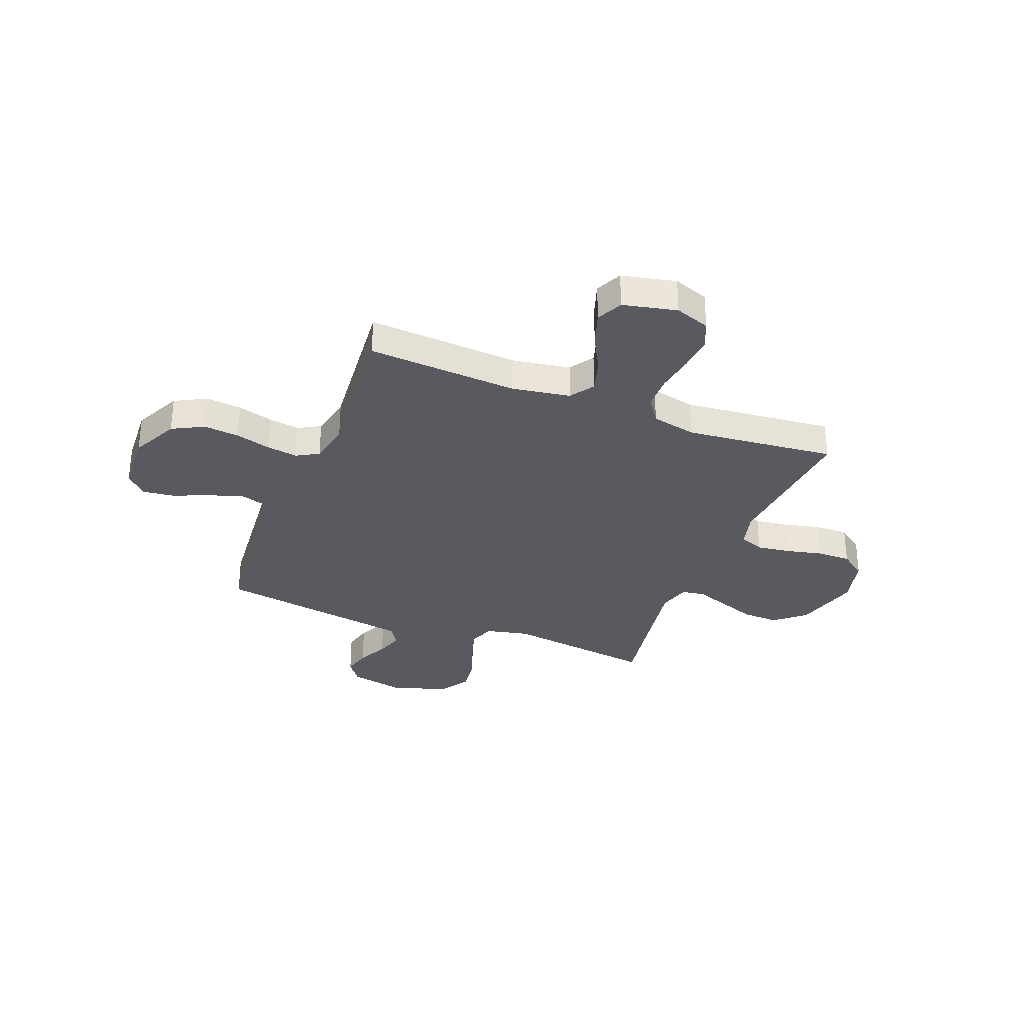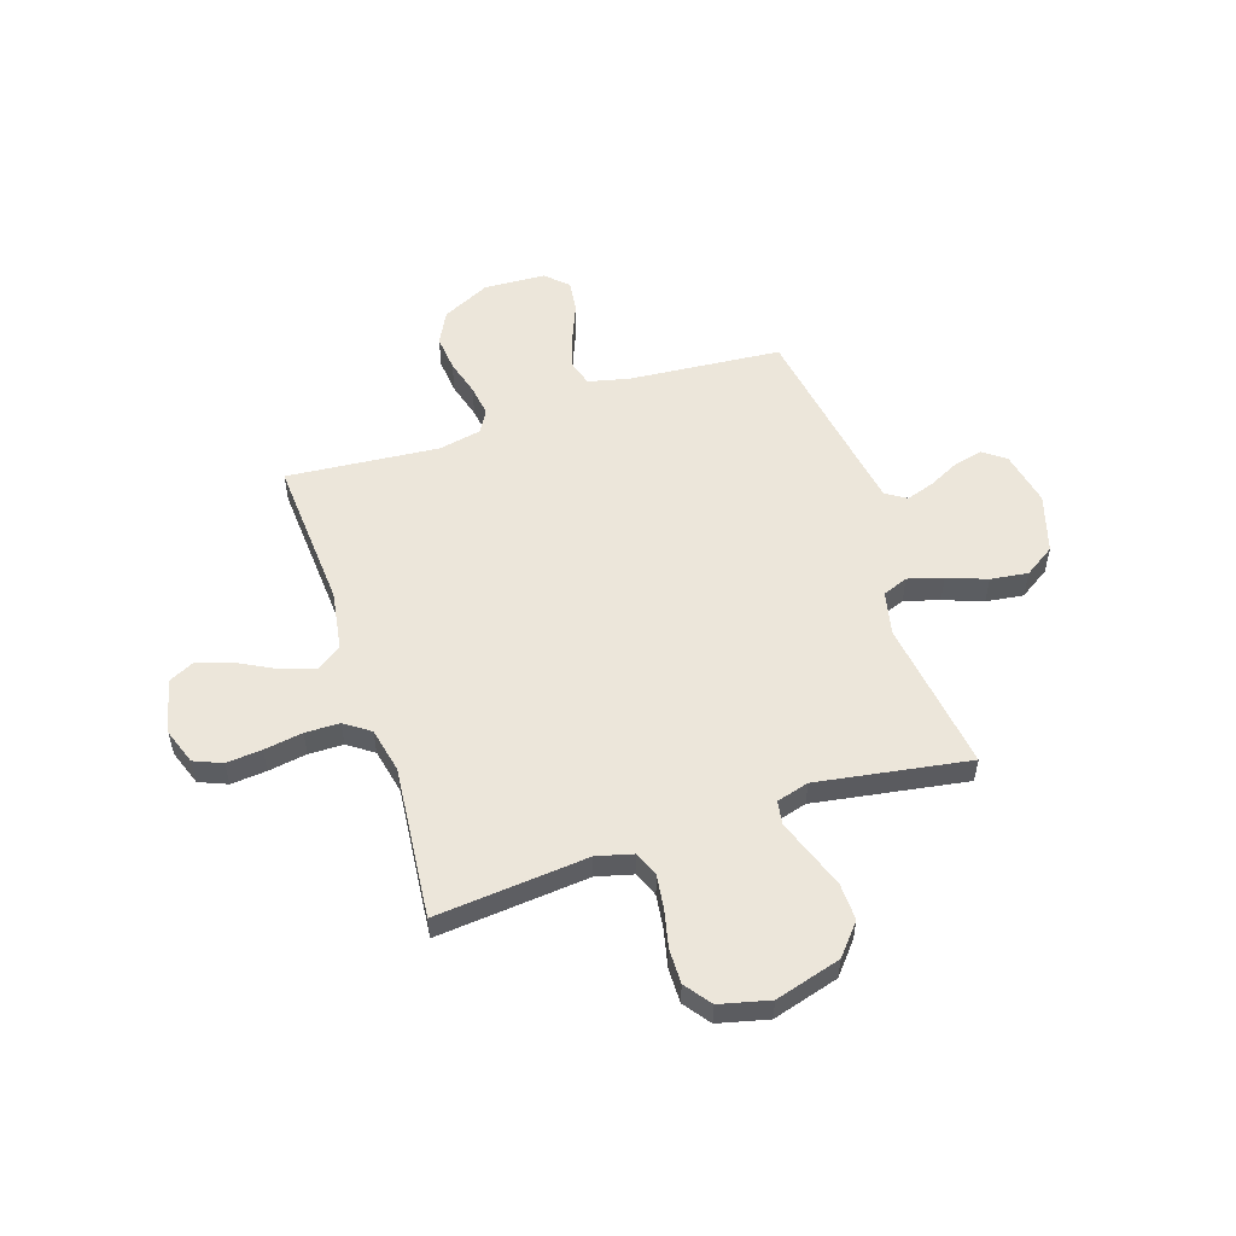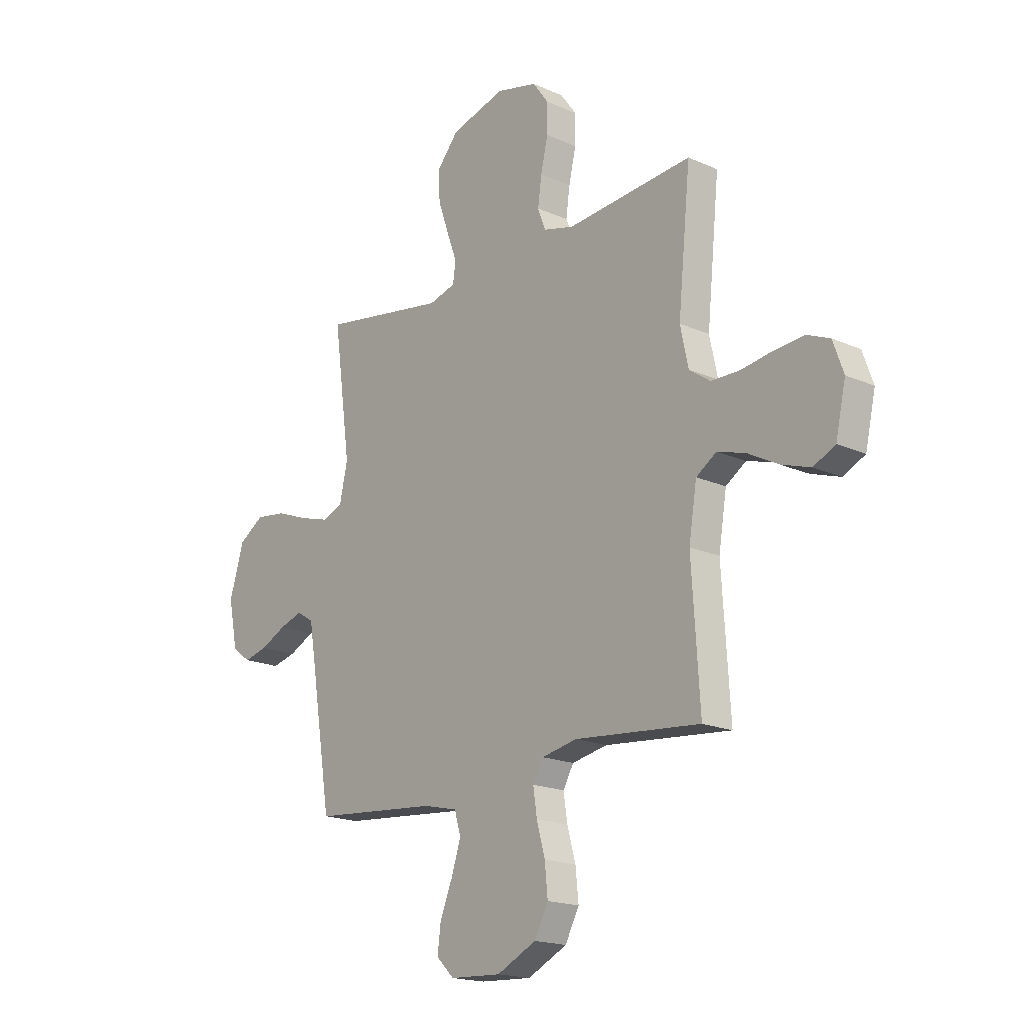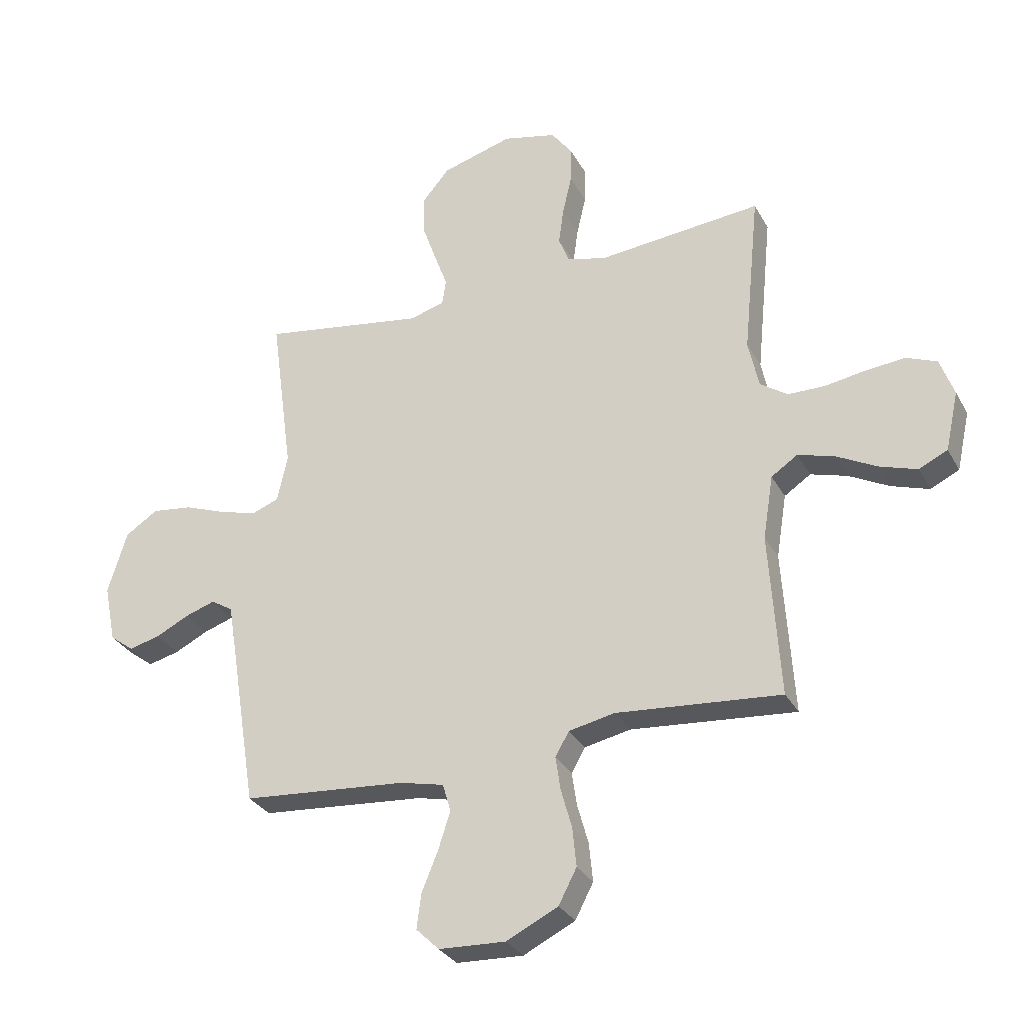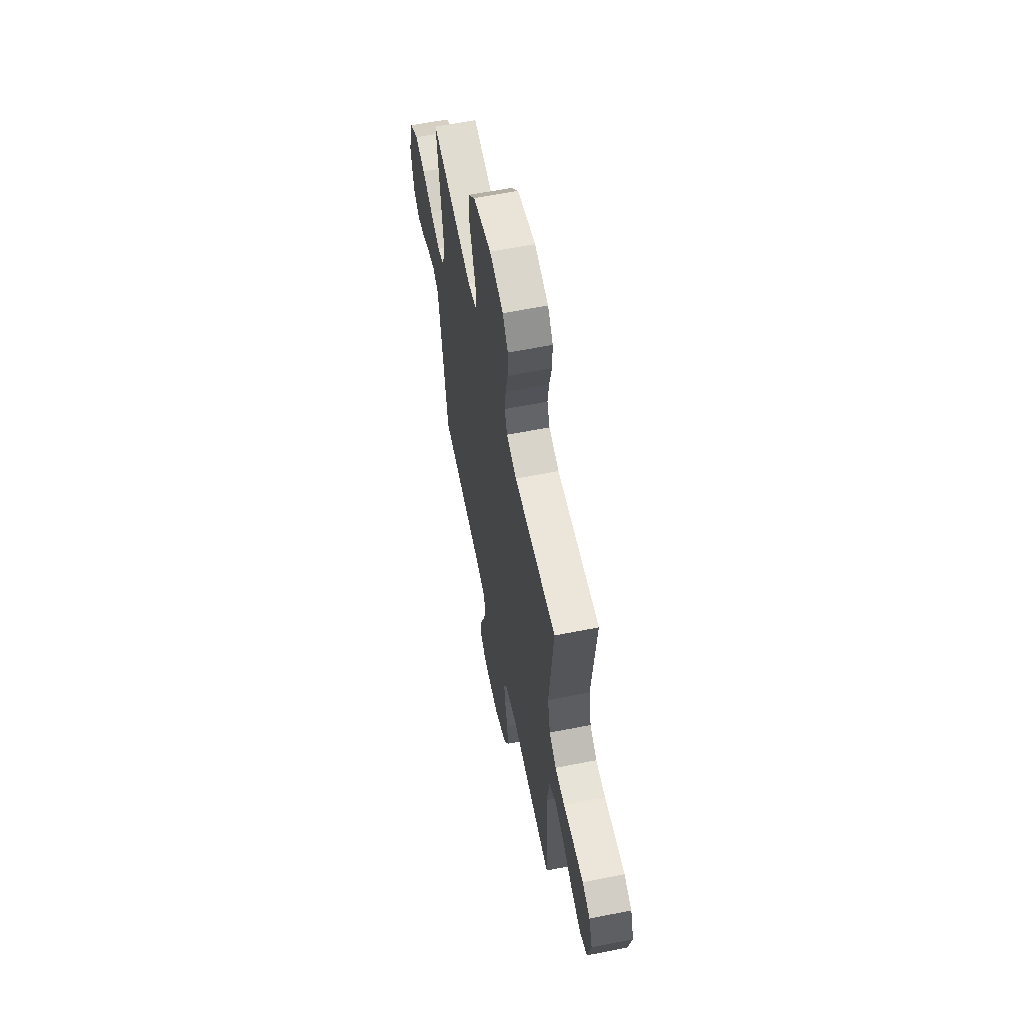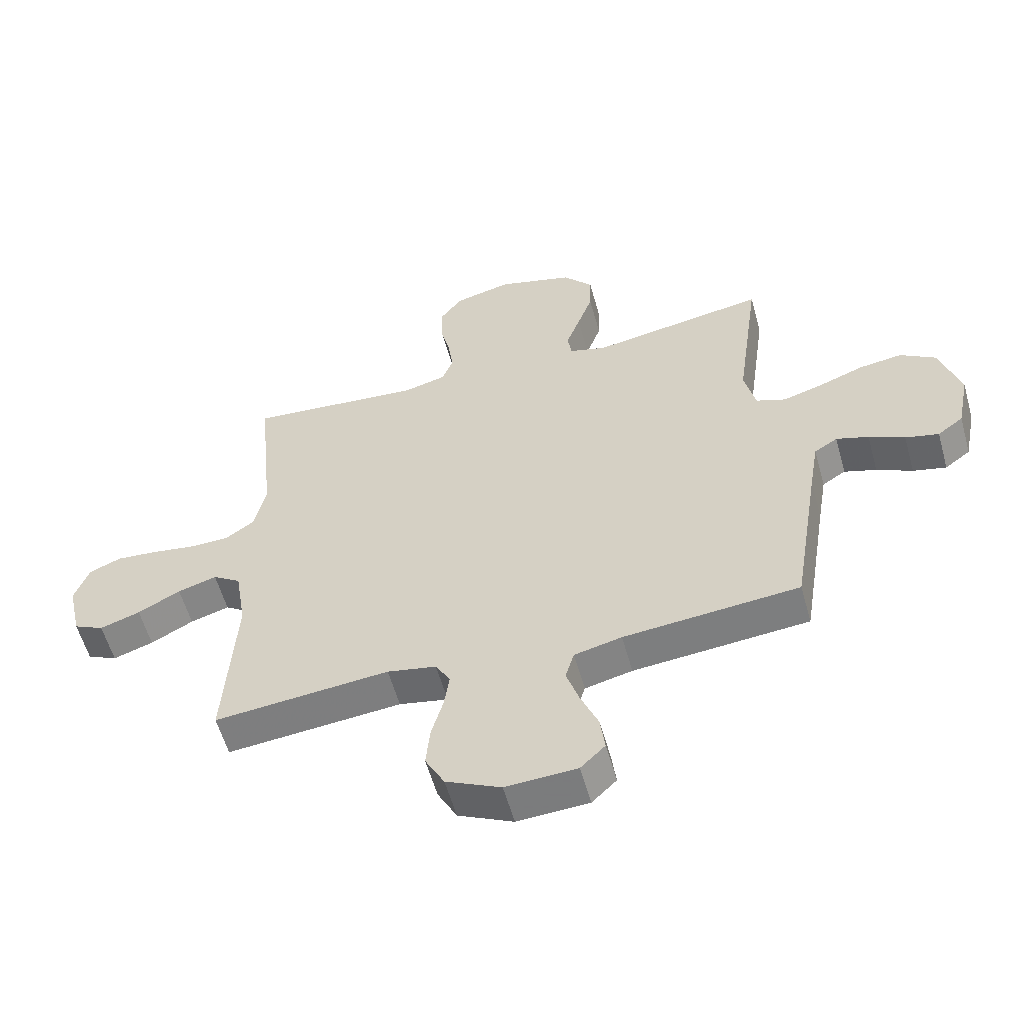
<metadata>
{"format":"obj","ext":"obj","renderer":"f3d","projection":"perspective","resolution":1024,"background":"white","views":[{"elev":-31.9,"azim":-111.3,"up":"+Y"},{"elev":54.4,"azim":-18.3,"up":"+Y"},{"elev":-18.1,"azim":-130.9,"up":"+Z"},{"elev":-30.7,"azim":-155.7,"up":"+Z"},{"elev":60.9,"azim":-101.4,"up":"+Z"},{"elev":-57.6,"azim":15.6,"up":"+Z"}]}
</metadata>
<code>
v -0.5 0.07 0.5
v -0.2 0.07 0.473
v -0.128 0.07 0.492
v -0.109 0.07 0.541
v -0.118 0.07 0.607
v -0.135 0.07 0.681
v -0.136 0.07 0.749
v -0.098 0.07 0.801
v 0 0.07 0.825
v 0.13 0.07 0.788
v 0.181 0.07 0.728
v 0.179 0.07 0.656
v 0.153 0.07 0.582
v 0.129 0.07 0.516
v 0.136 0.07 0.469
v 0.2 0.07 0.451
v 0.5 0.07 0.5
v 0.459 0.07 0.2
v 0.478 0.07 0.114
v 0.528 0.07 0.095
v 0.597 0.07 0.115
v 0.674 0.07 0.144
v 0.748 0.07 0.154
v 0.808 0.07 0.115
v 0.843 0.07 0
v 0.821 0.07 -0.108
v 0.777 0.07 -0.141
v 0.72 0.07 -0.127
v 0.659 0.07 -0.097
v 0.604 0.07 -0.079
v 0.564 0.07 -0.104
v 0.548 0.07 -0.2
v 0.5 0.07 -0.5
v 0.2 0.07 -0.526
v 0.119 0.07 -0.545
v 0.104 0.07 -0.596
v 0.126 0.07 -0.664
v 0.156 0.07 -0.737
v 0.164 0.07 -0.8
v 0.122 0.07 -0.841
v 0 0.07 -0.847
v -0.094 0.07 -0.801
v -0.127 0.07 -0.738
v -0.12 0.07 -0.667
v -0.1 0.07 -0.595
v -0.091 0.07 -0.534
v -0.116 0.07 -0.49
v -0.2 0.07 -0.473
v -0.5 0.07 -0.5
v -0.481 0.07 -0.2
v -0.5 0.07 -0.083
v -0.548 0.07 -0.051
v -0.615 0.07 -0.071
v -0.688 0.07 -0.11
v -0.757 0.07 -0.133
v -0.809 0.07 -0.108
v -0.833 0.07 0
v -0.808 0.07 0.07
v -0.753 0.07 0.093
v -0.683 0.07 0.087
v -0.607 0.07 0.075
v -0.539 0.07 0.076
v -0.489 0.07 0.111
v -0.47 0.07 0.2
v -0.5 0 0.5
v -0.2 0 0.473
v -0.128 0 0.492
v -0.109 0 0.541
v -0.118 0 0.607
v -0.135 0 0.681
v -0.136 0 0.749
v -0.098 0 0.801
v 0 0 0.825
v 0.13 0 0.788
v 0.181 0 0.728
v 0.179 0 0.656
v 0.153 0 0.582
v 0.129 0 0.516
v 0.136 0 0.469
v 0.2 0 0.451
v 0.5 0 0.5
v 0.459 0 0.2
v 0.478 0 0.114
v 0.528 0 0.095
v 0.597 0 0.115
v 0.674 0 0.144
v 0.748 0 0.154
v 0.808 0 0.115
v 0.843 0 0
v 0.821 0 -0.108
v 0.777 0 -0.141
v 0.72 0 -0.127
v 0.659 0 -0.097
v 0.604 0 -0.079
v 0.564 0 -0.104
v 0.548 0 -0.2
v 0.5 0 -0.5
v 0.2 0 -0.526
v 0.119 0 -0.545
v 0.104 0 -0.596
v 0.126 0 -0.664
v 0.156 0 -0.737
v 0.164 0 -0.8
v 0.122 0 -0.841
v 0 0 -0.847
v -0.094 0 -0.801
v -0.127 0 -0.738
v -0.12 0 -0.667
v -0.1 0 -0.595
v -0.091 0 -0.534
v -0.116 0 -0.49
v -0.2 0 -0.473
v -0.5 0 -0.5
v -0.481 0 -0.2
v -0.5 0 -0.083
v -0.548 0 -0.051
v -0.615 0 -0.071
v -0.688 0 -0.11
v -0.757 0 -0.133
v -0.809 0 -0.108
v -0.833 0 0
v -0.808 0 0.07
v -0.753 0 0.093
v -0.683 0 0.087
v -0.607 0 0.075
v -0.539 0 0.076
v -0.489 0 0.111
v -0.47 0 0.2
f 58 59 60 61
f 58 61 62
f 57 58 62
f 56 57 62
f 53 54 55 56
f 52 53 56 62
f 51 52 62 63
f 48 49 50
f 47 48 50 51
f 42 43 44 45
f 42 45 46
f 41 42 46
f 40 41 46
f 37 38 39 40
f 36 37 40 46
f 35 36 46 47
f 32 33 34
f 31 32 34 35
f 26 27 28 29
f 26 29 30
f 25 26 30
f 24 25 30
f 21 22 23 24
f 20 21 24 30
f 19 20 30 31
f 16 17 18
f 15 16 18 19
f 11 12 13 14
f 9 10 11 14
f 9 14 15
f 8 9 15
f 5 6 7 8
f 4 5 8 15
f 3 4 15 19
f 64 1 2
f 47 51 63 64
f 31 35 47 64
f 19 31 64
f 2 3 19 64
f 125 124 123 122
f 126 125 122
f 126 122 121
f 126 121 120
f 120 119 118 117
f 126 120 117 116
f 127 126 116 115
f 114 113 112
f 115 114 112 111
f 109 108 107 106
f 110 109 106
f 110 106 105
f 110 105 104
f 104 103 102 101
f 110 104 101 100
f 111 110 100 99
f 98 97 96
f 99 98 96 95
f 93 92 91 90
f 94 93 90
f 94 90 89
f 94 89 88
f 88 87 86 85
f 94 88 85 84
f 95 94 84 83
f 82 81 80
f 83 82 80 79
f 78 77 76 75
f 78 75 74 73
f 79 78 73
f 79 73 72
f 72 71 70 69
f 79 72 69 68
f 83 79 68 67
f 66 65 128
f 128 127 115 111
f 128 111 99 95
f 128 95 83
f 128 83 67 66
f 1 65 66 2
f 2 66 67 3
f 3 67 68 4
f 4 68 69 5
f 5 69 70 6
f 6 70 71 7
f 7 71 72 8
f 8 72 73 9
f 9 73 74 10
f 10 74 75 11
f 11 75 76 12
f 12 76 77 13
f 13 77 78 14
f 14 78 79 15
f 15 79 80 16
f 16 80 81 17
f 17 81 82 18
f 18 82 83 19
f 19 83 84 20
f 20 84 85 21
f 21 85 86 22
f 22 86 87 23
f 23 87 88 24
f 24 88 89 25
f 25 89 90 26
f 26 90 91 27
f 27 91 92 28
f 28 92 93 29
f 29 93 94 30
f 30 94 95 31
f 31 95 96 32
f 32 96 97 33
f 33 97 98 34
f 34 98 99 35
f 35 99 100 36
f 36 100 101 37
f 37 101 102 38
f 38 102 103 39
f 39 103 104 40
f 40 104 105 41
f 41 105 106 42
f 42 106 107 43
f 43 107 108 44
f 44 108 109 45
f 45 109 110 46
f 46 110 111 47
f 47 111 112 48
f 48 112 113 49
f 49 113 114 50
f 50 114 115 51
f 51 115 116 52
f 52 116 117 53
f 53 117 118 54
f 54 118 119 55
f 55 119 120 56
f 56 120 121 57
f 57 121 122 58
f 58 122 123 59
f 59 123 124 60
f 60 124 125 61
f 61 125 126 62
f 62 126 127 63
f 63 127 128 64
f 64 128 65 1

</code>
